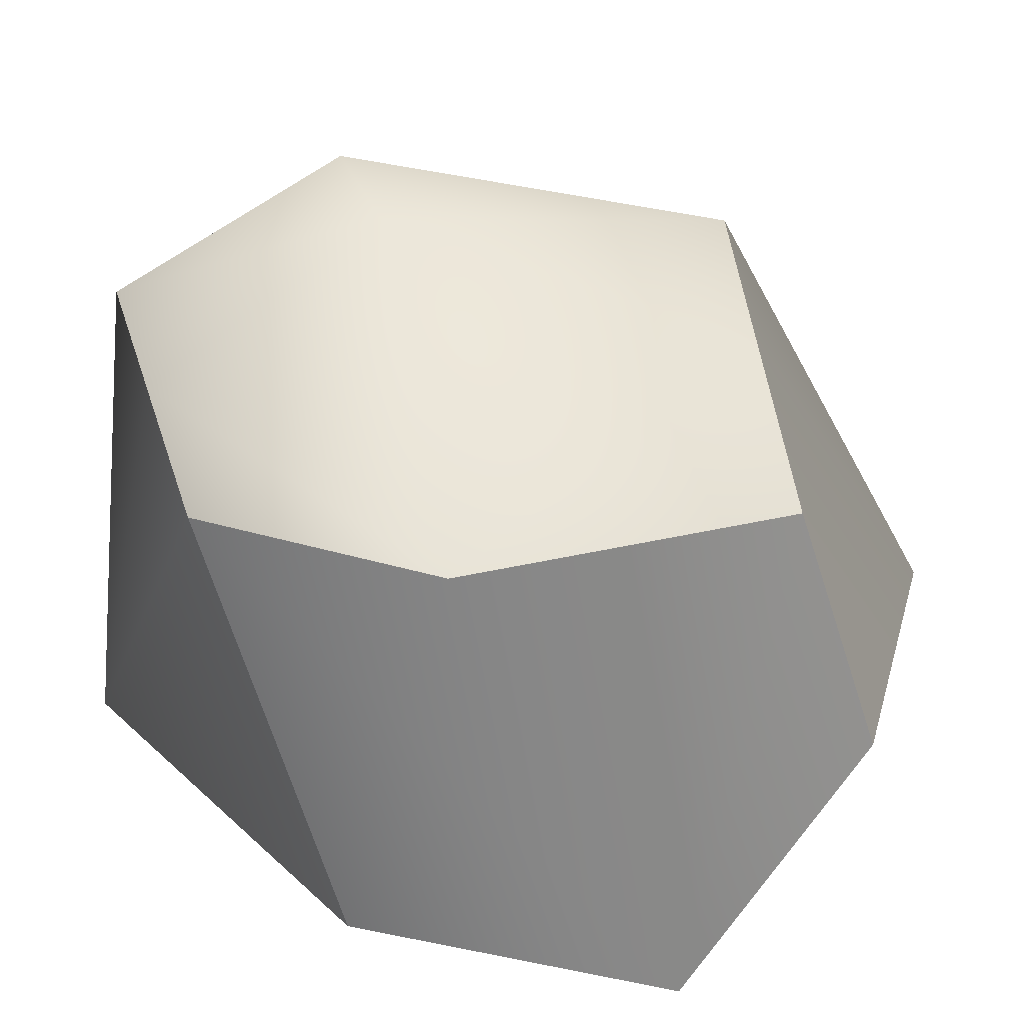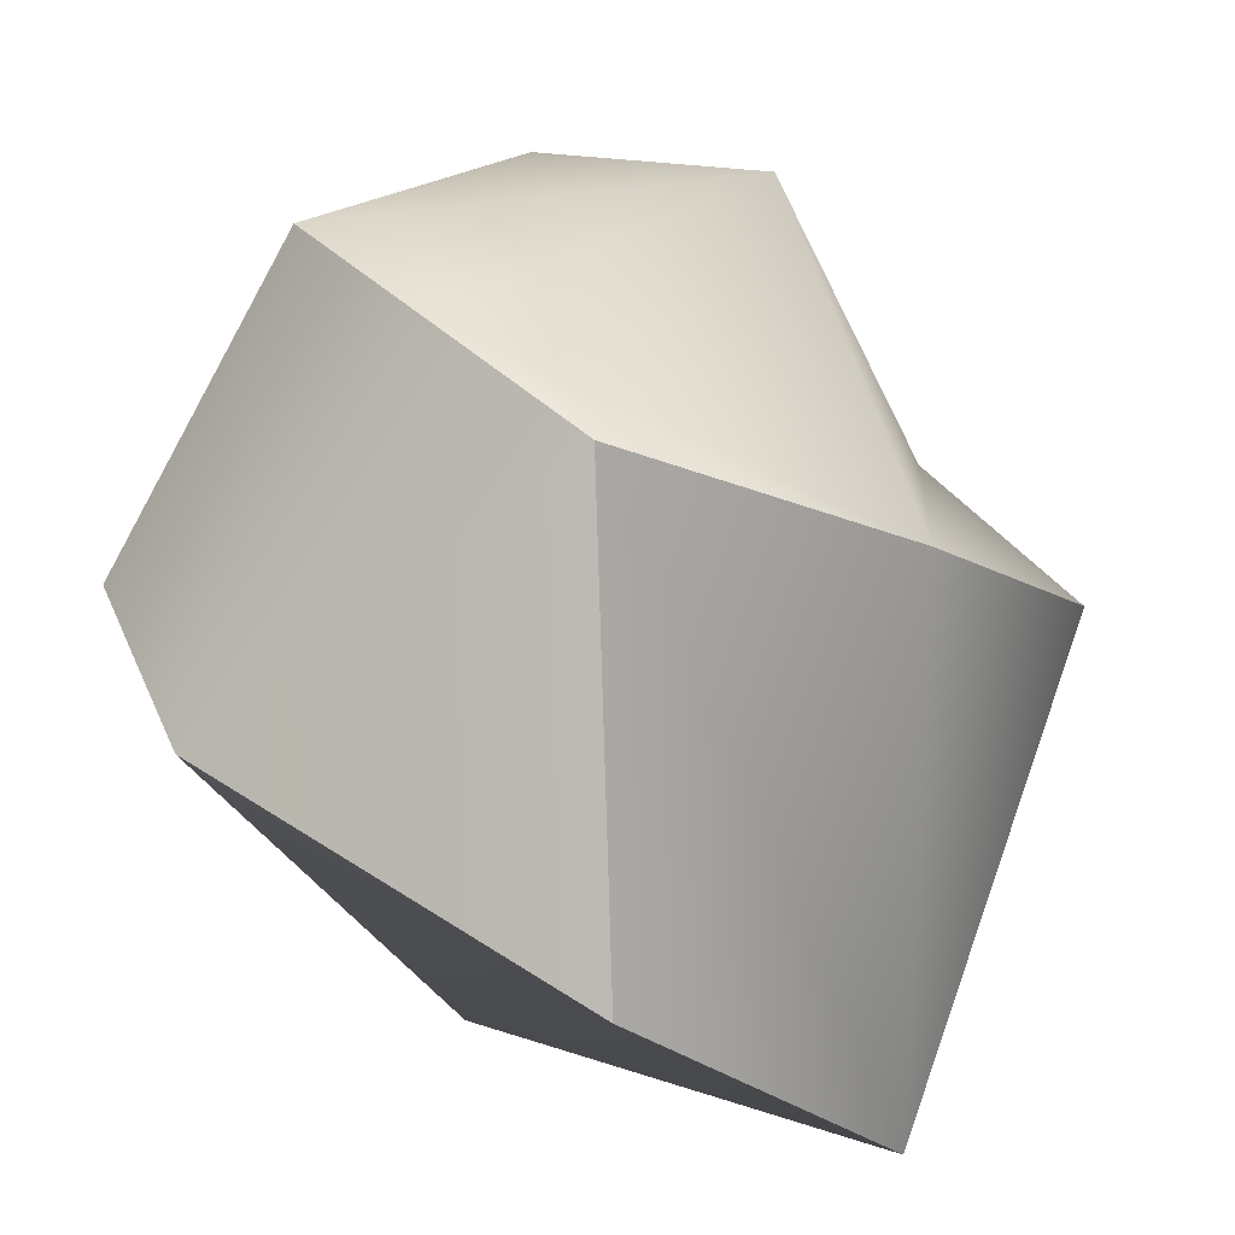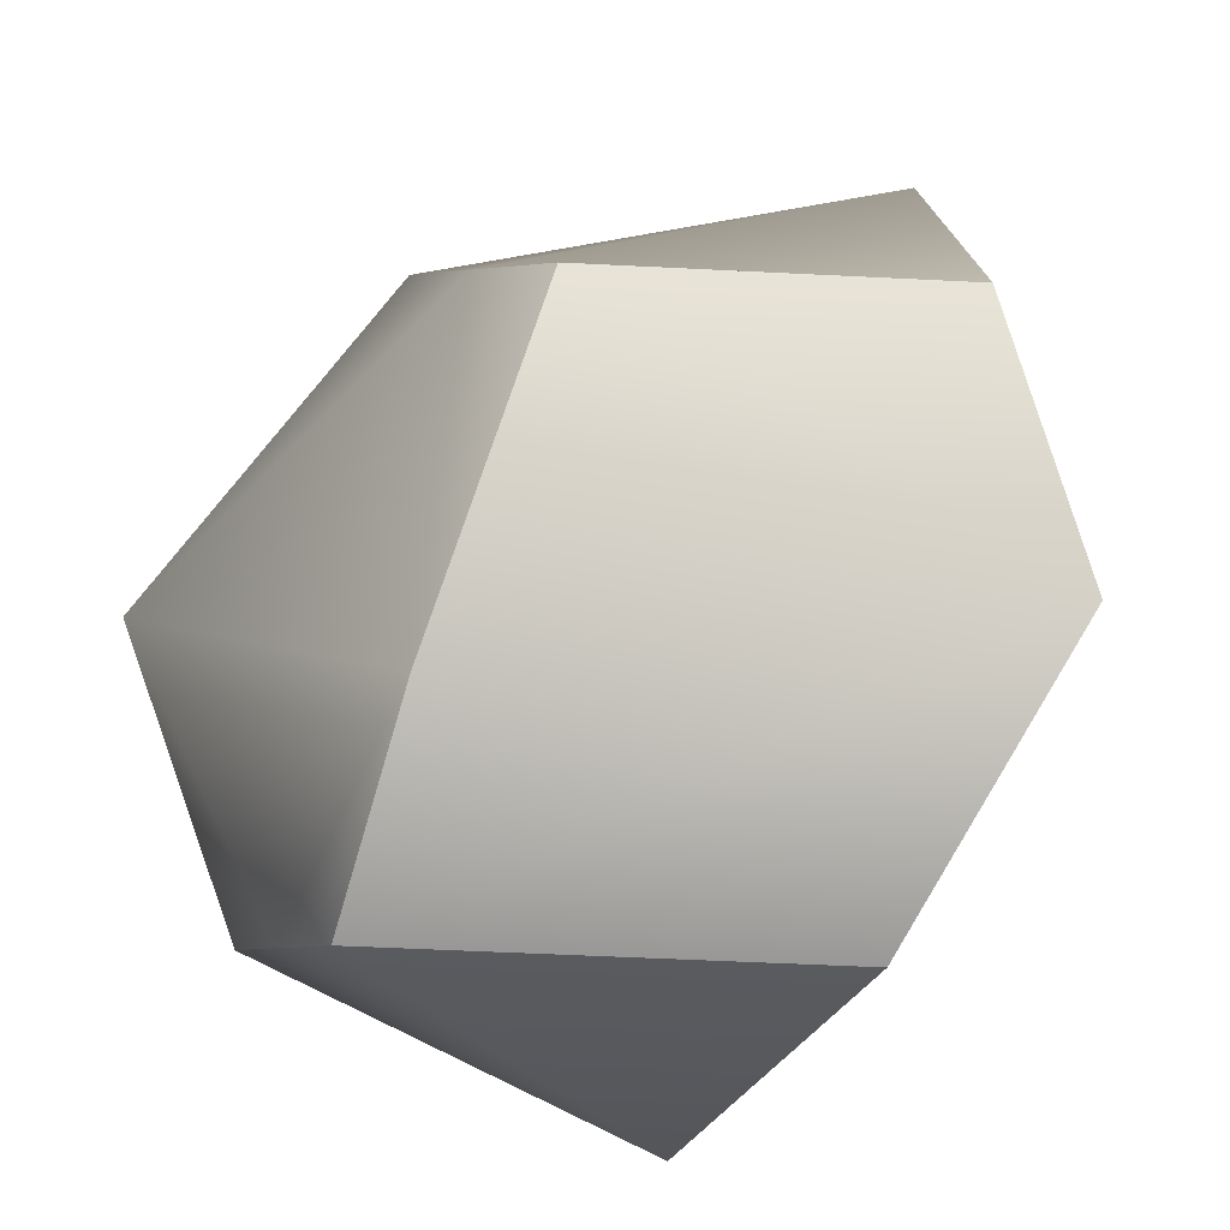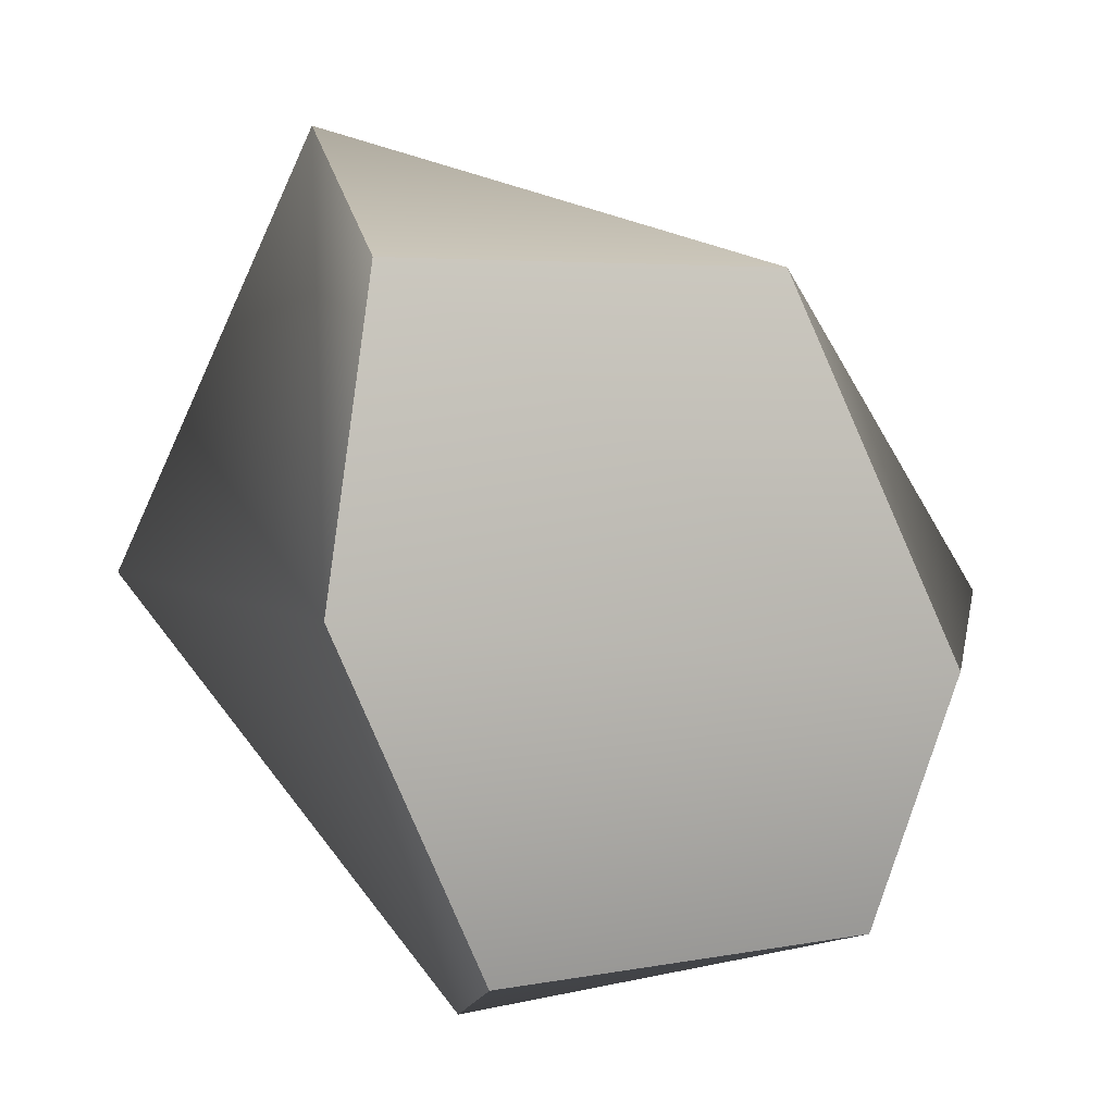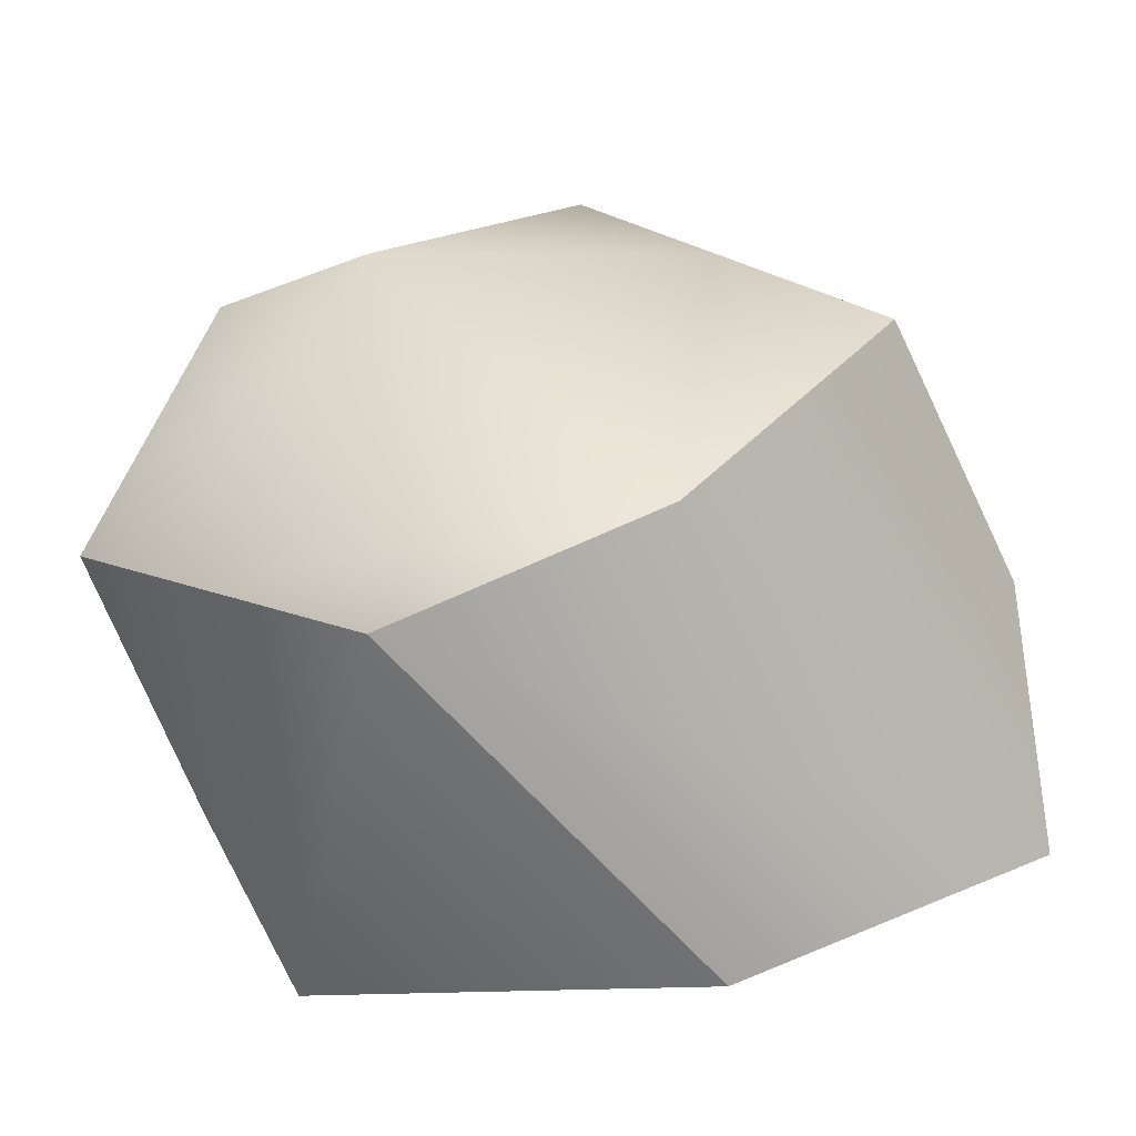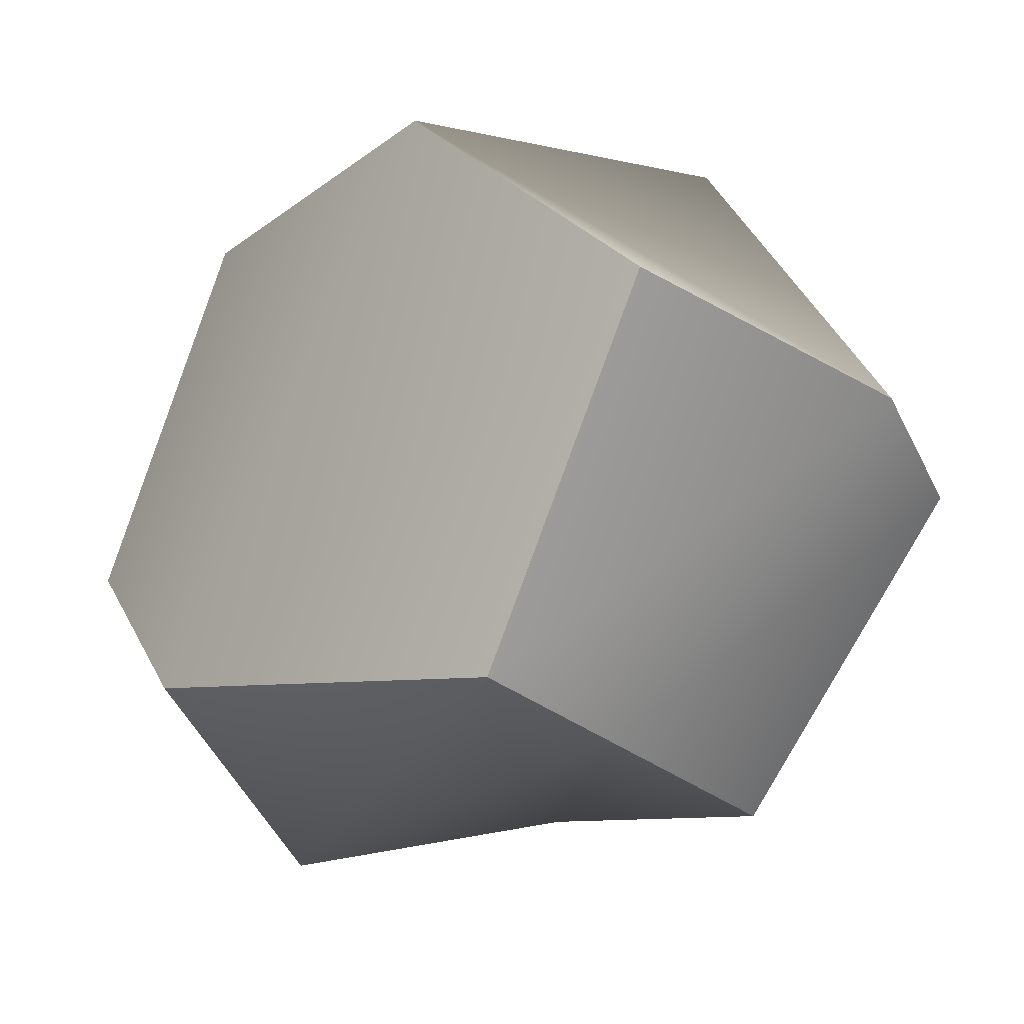
<metadata>
{"format":"obj","ext":"obj","renderer":"f3d","projection":"perspective","resolution":1024,"background":"white","views":[{"elev":42.2,"azim":-145.1,"up":"+Y"},{"elev":-75.5,"azim":152.6,"up":"+Z"},{"elev":-47.5,"azim":-113.5,"up":"+Z"},{"elev":56.3,"azim":75.6,"up":"+Z"},{"elev":-57.8,"azim":-166.0,"up":"+Z"},{"elev":73.3,"azim":-157.8,"up":"+Z"}]}
</metadata>
<code>
g default
v -26.76 4.792 17.24
v -21.81 4.734 13.79
v -27.39 0.9752 18.23
v -24.08 0.6847 13.14
v -23.79 1.156 21.92
v -18.77 0.9151 17.09
v -18.9 4.809 16.07
v -23.83 5.15 20.52
v -24.67 5.136 14.21
v -27.15 0.204 14.71
v -20.92 0.02193 20.64
v -20.46 6.046 18.09
v -20.19 4.776 15.06
v -22.33 7.034 16.37
v -25.13 4.991 19.06
v -26.49 1.076 20.8
v -23.68 -1.675 18.01
v -20 0.813 14.02
g pCube1
f 16 17 11 5
f 8 12 14 15
f 5 11 12 8
f 18 13 7 6
f 1 9 10 3
f 16 5 8 15
f 14 12 7 13
f 10 9 2 4
f 11 17 18 6
f 12 11 6 7
f 9 14 13 2
f 15 14 9 1
f 3 16 15 1
f 3 10 17 16
f 18 17 10 4
f 2 13 18 4

</code>
